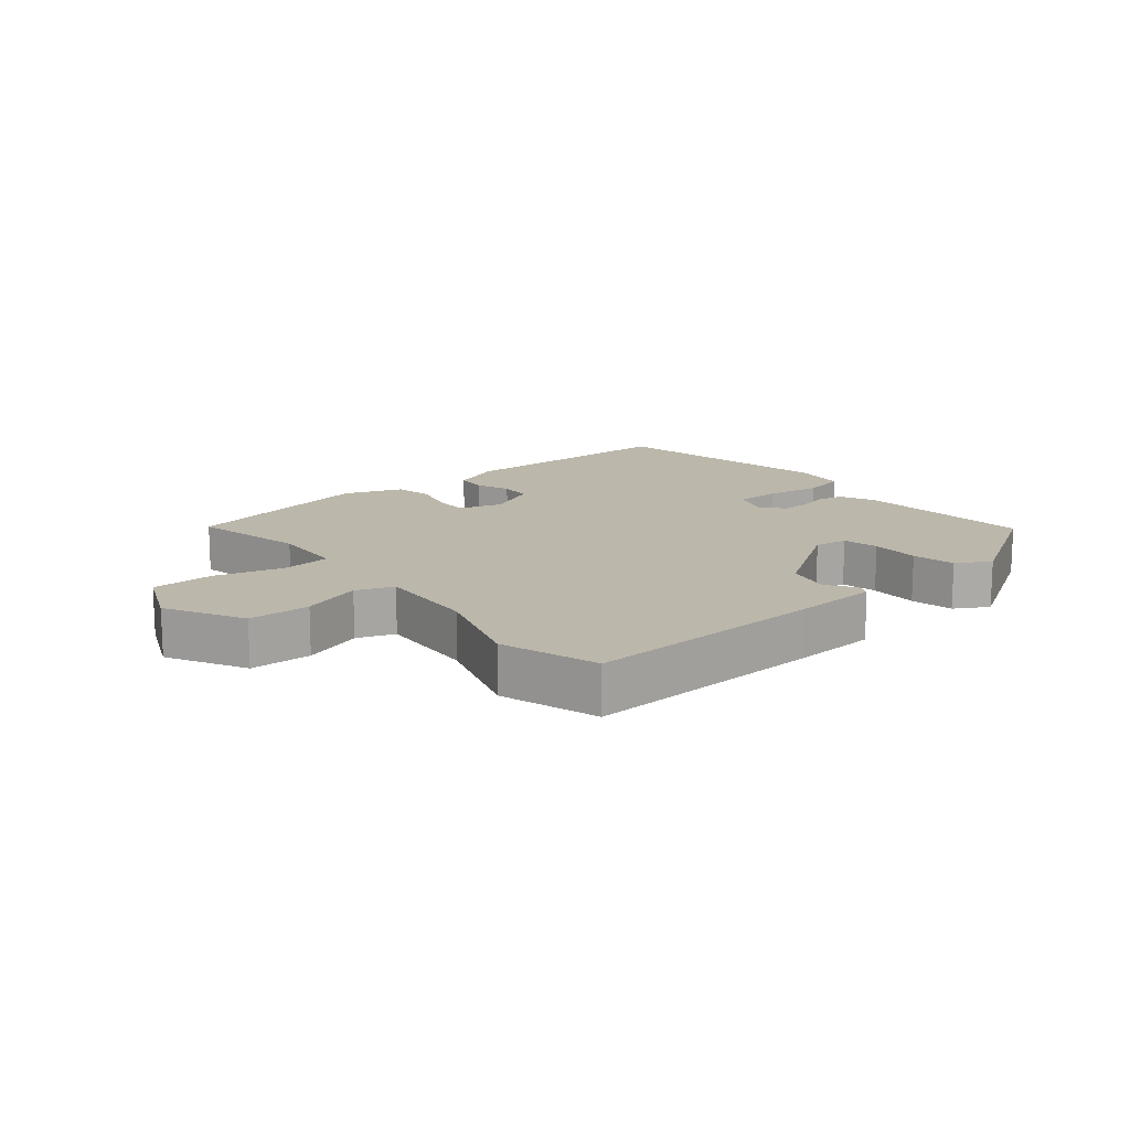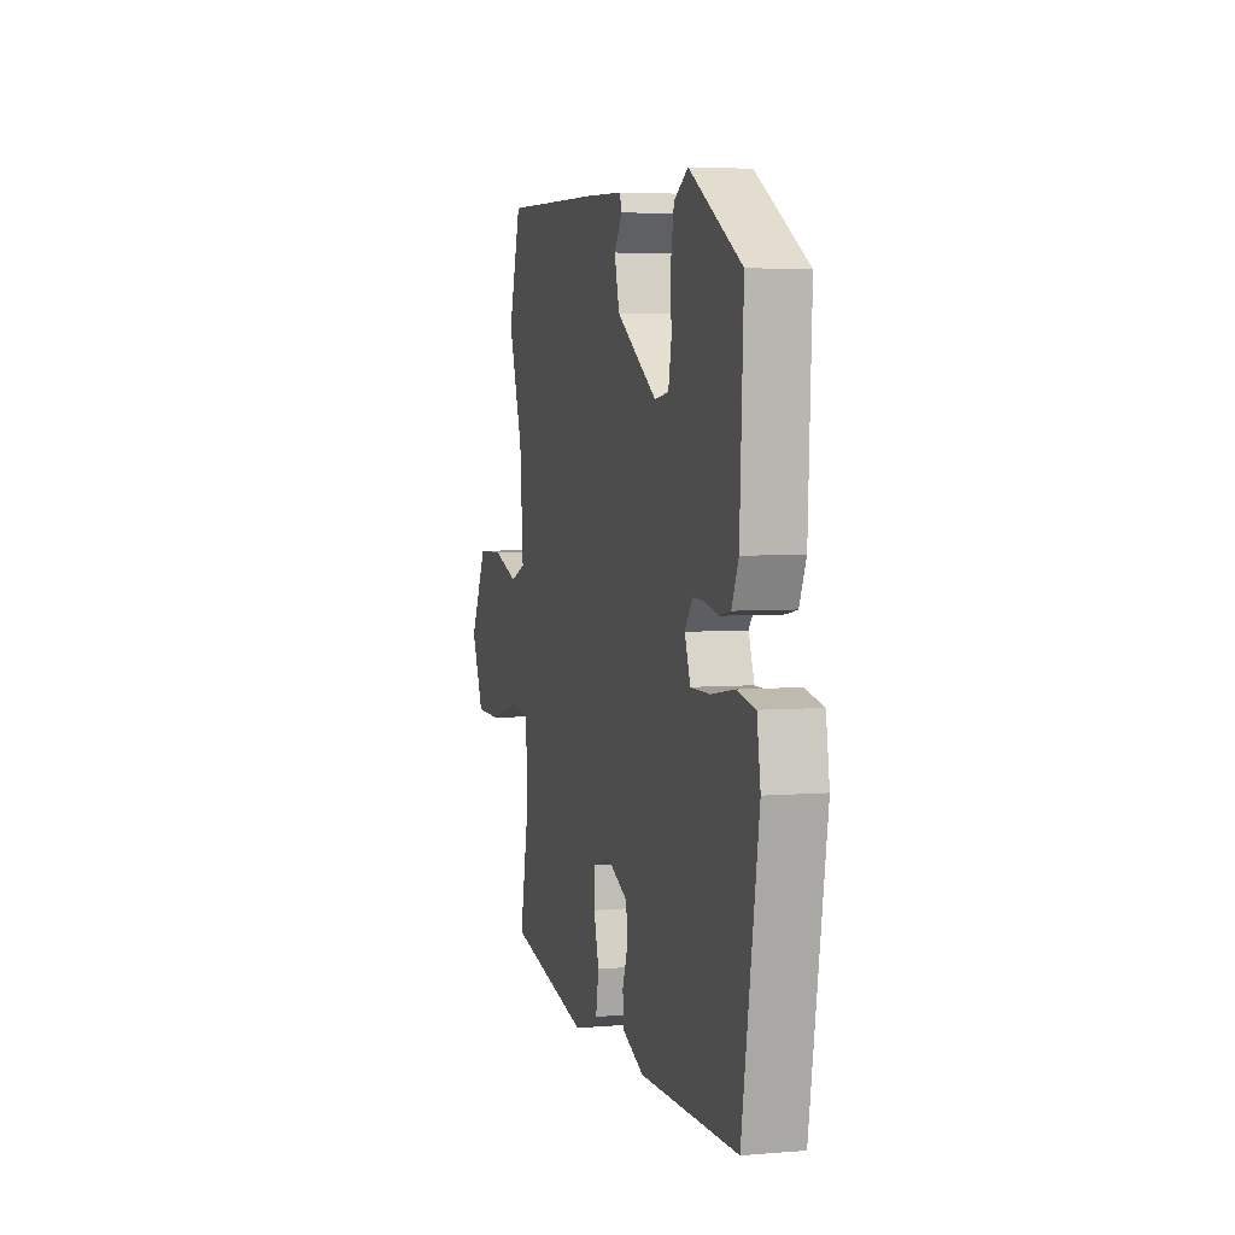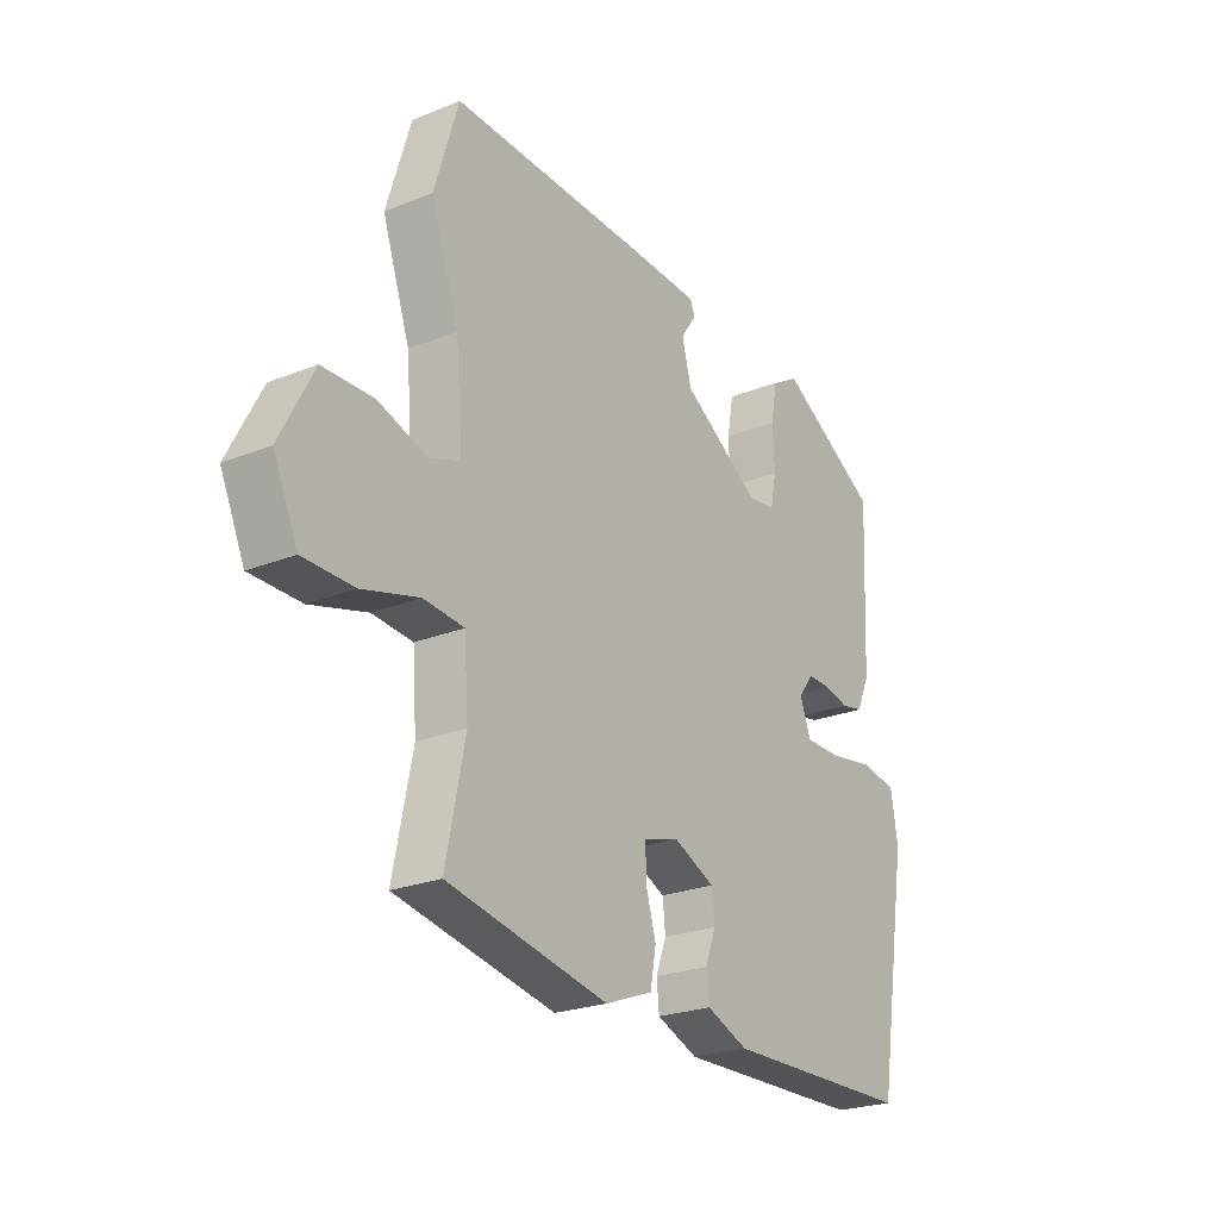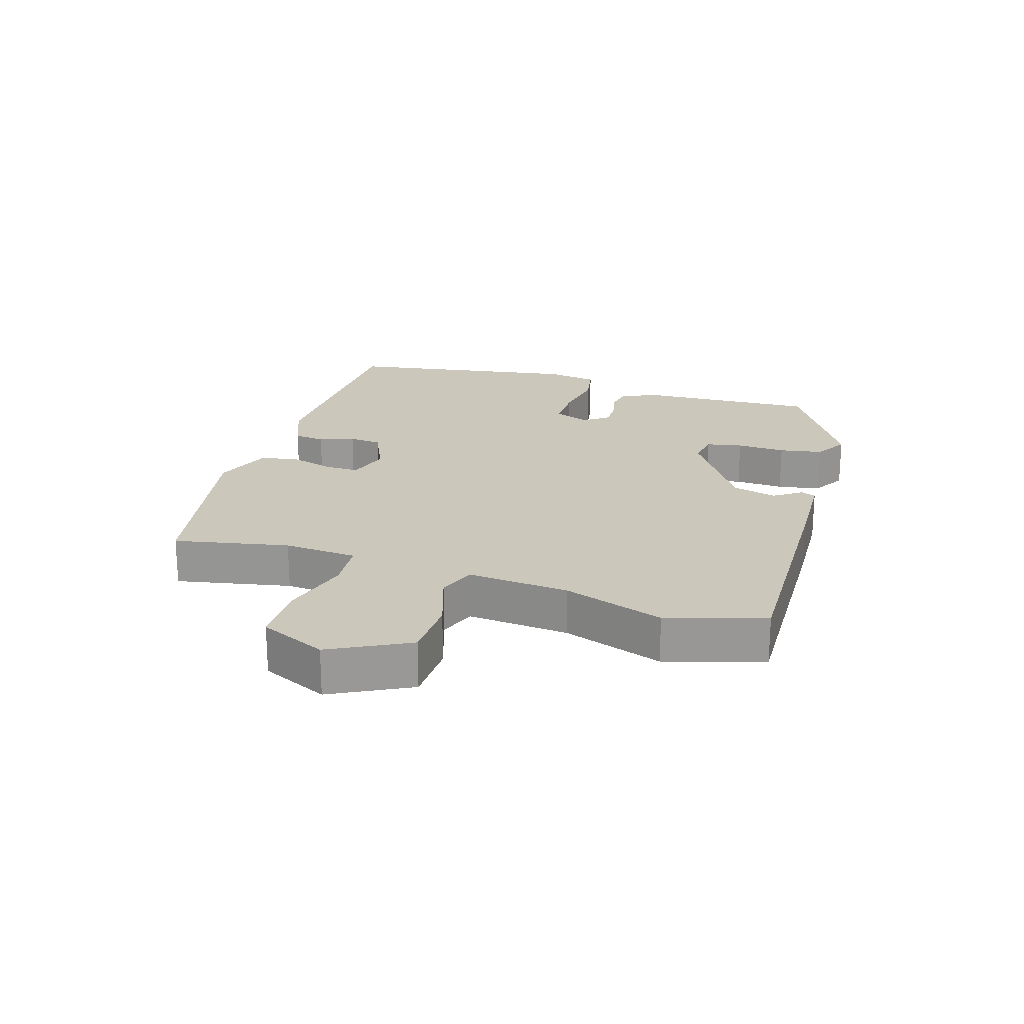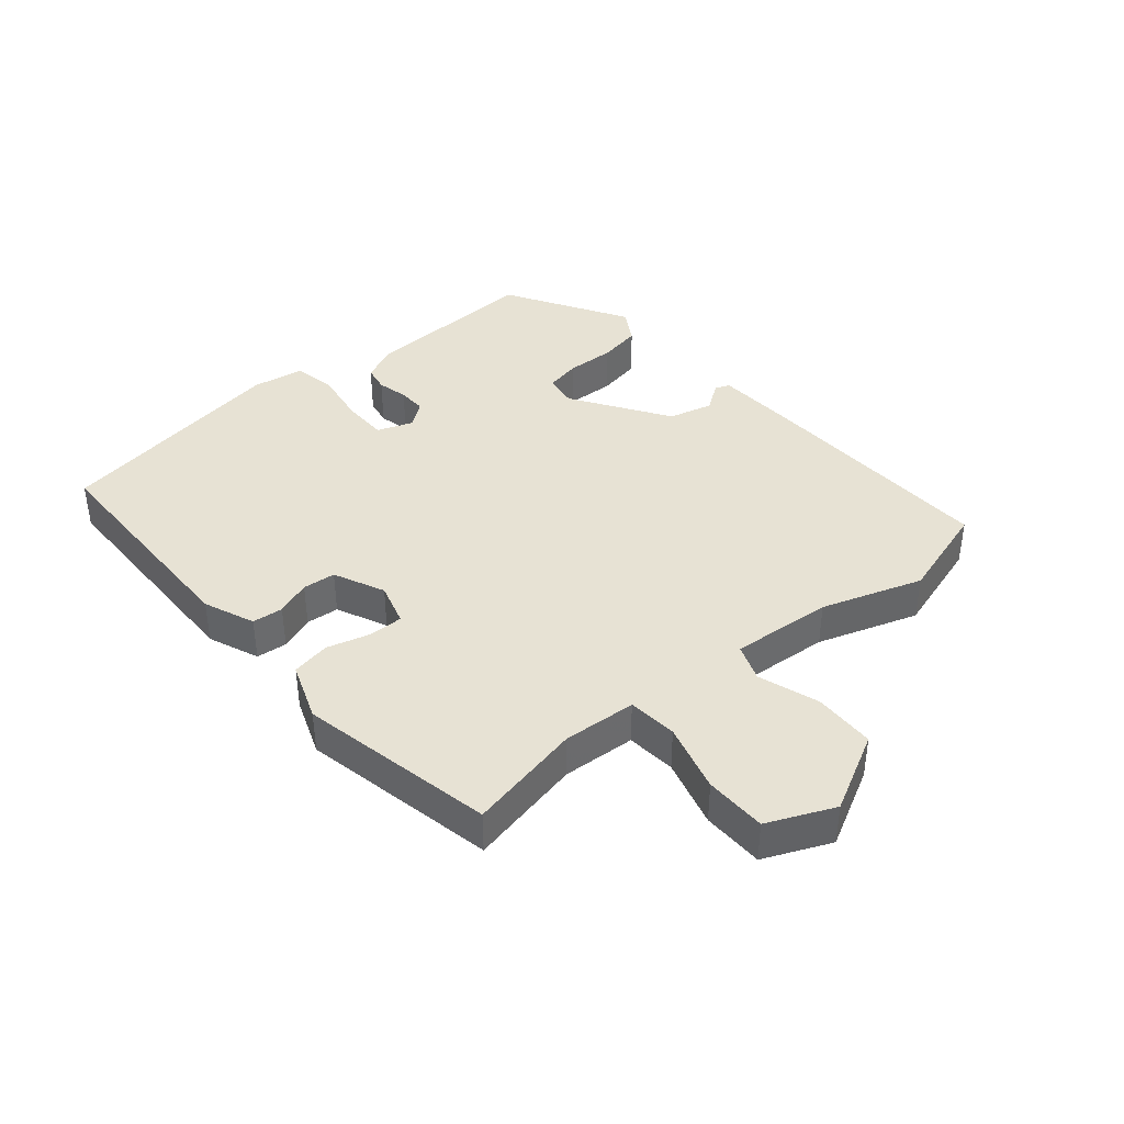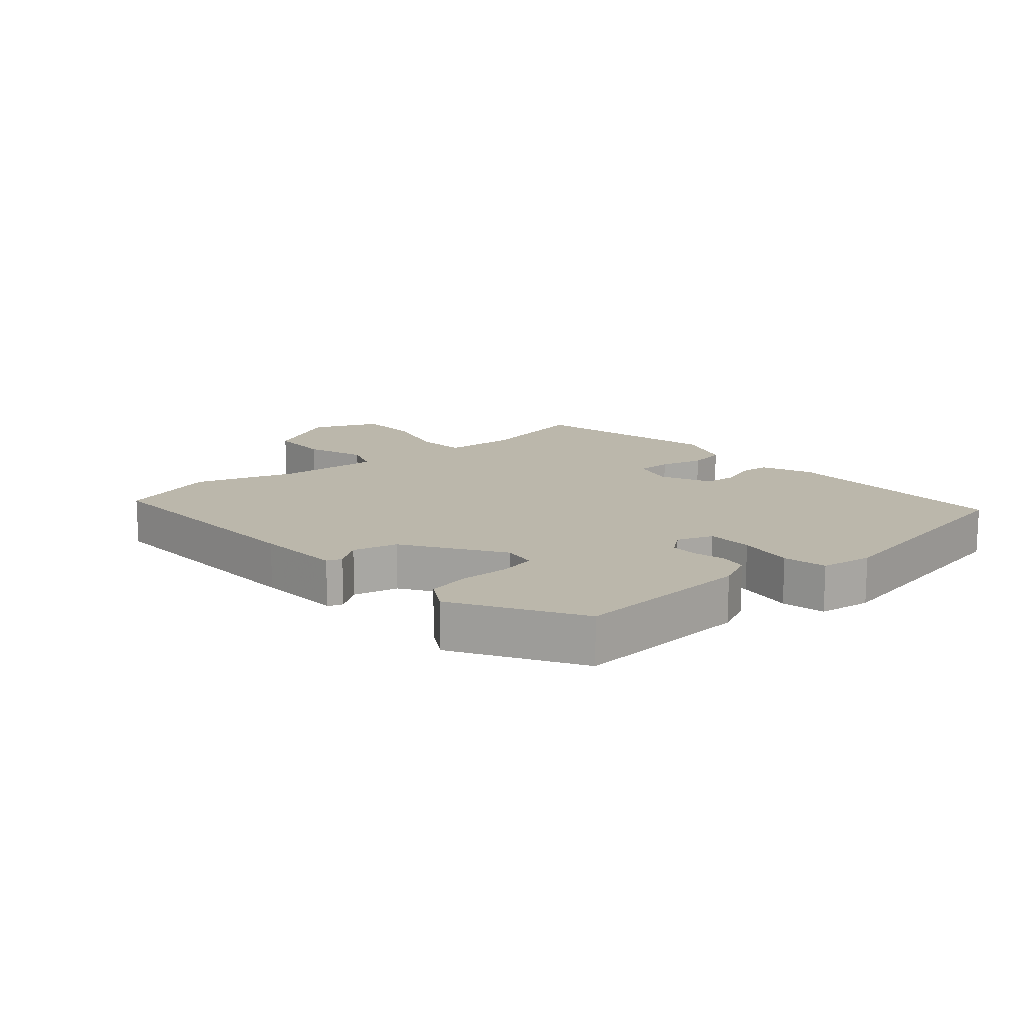
<metadata>
{"format":"obj","ext":"obj","renderer":"f3d","projection":"perspective","resolution":1024,"background":"white","views":[{"elev":14.5,"azim":-40.2,"up":"+Y"},{"elev":4.6,"azim":75.0,"up":"+Z"},{"elev":-24.1,"azim":-56.3,"up":"+Z"},{"elev":21.7,"azim":-72.6,"up":"+Y"},{"elev":39.9,"azim":-130.4,"up":"+Y"},{"elev":14.2,"azim":48.4,"up":"+Y"}]}
</metadata>
<code>
v -0.493 0.07 -0.454
v -0.457 0.07 -0.276
v -0.465 0.07 -0.162
v -0.542 0.07 -0.155
v -0.649 0.07 -0.185
v -0.745 0.07 -0.184
v -0.791 0.07 -0.081
v -0.728 0.07 0.041
v -0.632 0.07 0.044
v -0.538 0.07 0.013
v -0.48 0.07 0.035
v -0.493 0.07 0.193
v -0.546 0.07 0.349
v -0.5 0.07 0.501
v -0.125 0.07 0.49
v 0.009 0.07 0.484
v 0.018 0.07 0.461
v -0.012 0.07 0.418
v 0.006 0.07 0.349
v 0.156 0.07 0.252
v 0.208 0.07 0.26
v 0.219 0.07 0.316
v 0.216 0.07 0.392
v 0.228 0.07 0.459
v 0.28 0.07 0.49
v 0.471 0.07 0.378
v 0.458 0.07 0.1
v 0.433 0.07 0.044
v 0.392 0.07 0.036
v 0.344 0.07 0.047
v 0.3 0.07 0.048
v 0.271 0.07 0.01
v 0.292 0.07 -0.046
v 0.363 0.07 -0.046
v 0.449 0.07 -0.032
v 0.516 0.07 -0.045
v 0.529 0.07 -0.126
v 0.468 0.07 -0.494
v 0.107 0.07 -0.501
v 0.028 0.07 -0.469
v 0.023 0.07 -0.421
v 0.043 0.07 -0.367
v 0.038 0.07 -0.316
v -0.041 0.07 -0.28
v -0.108 0.07 -0.3
v -0.107 0.07 -0.354
v -0.088 0.07 -0.421
v -0.099 0.07 -0.481
v -0.189 0.07 -0.515
v -0.493 0 -0.454
v -0.457 0 -0.276
v -0.465 0 -0.162
v -0.542 0 -0.155
v -0.649 0 -0.185
v -0.745 0 -0.184
v -0.791 0 -0.081
v -0.728 0 0.041
v -0.632 0 0.044
v -0.538 0 0.013
v -0.48 0 0.035
v -0.493 0 0.193
v -0.546 0 0.349
v -0.5 0 0.501
v -0.125 0 0.49
v 0.009 0 0.484
v 0.018 0 0.461
v -0.012 0 0.418
v 0.006 0 0.349
v 0.156 0 0.252
v 0.208 0 0.26
v 0.219 0 0.316
v 0.216 0 0.392
v 0.228 0 0.459
v 0.28 0 0.49
v 0.471 0 0.378
v 0.458 0 0.1
v 0.433 0 0.044
v 0.392 0 0.036
v 0.344 0 0.047
v 0.3 0 0.048
v 0.271 0 0.01
v 0.292 0 -0.046
v 0.363 0 -0.046
v 0.449 0 -0.032
v 0.516 0 -0.045
v 0.529 0 -0.126
v 0.468 0 -0.494
v 0.107 0 -0.501
v 0.028 0 -0.469
v 0.023 0 -0.421
v 0.043 0 -0.367
v 0.038 0 -0.316
v -0.041 0 -0.28
v -0.108 0 -0.3
v -0.107 0 -0.354
v -0.088 0 -0.421
v -0.099 0 -0.481
v -0.189 0 -0.515
f 46 47 48 49
f 45 46 49 1
f 39 40 41 42
f 39 42 43
f 38 39 43
f 37 38 43 44
f 34 35 36 37
f 33 34 37 44
f 27 28 29 30
f 27 30 31
f 26 27 31
f 25 26 31 32
f 22 23 24 25
f 21 22 25 32
f 15 16 17 18
f 15 18 19
f 12 13 14 15
f 11 12 15 19
f 7 8 9 10
f 5 6 7 10
f 4 5 10 11
f 3 4 11 19
f 45 1 2
f 32 33 44 45
f 20 21 32 45
f 19 20 45
f 2 3 19 45
f 98 97 96 95
f 50 98 95 94
f 91 90 89 88
f 92 91 88
f 92 88 87
f 93 92 87 86
f 86 85 84 83
f 93 86 83 82
f 79 78 77 76
f 80 79 76
f 80 76 75
f 81 80 75 74
f 74 73 72 71
f 81 74 71 70
f 67 66 65 64
f 68 67 64
f 64 63 62 61
f 68 64 61 60
f 59 58 57 56
f 59 56 55 54
f 60 59 54 53
f 68 60 53 52
f 51 50 94
f 94 93 82 81
f 94 81 70 69
f 94 69 68
f 94 68 52 51
f 1 50 51 2
f 2 51 52 3
f 3 52 53 4
f 4 53 54 5
f 5 54 55 6
f 6 55 56 7
f 7 56 57 8
f 8 57 58 9
f 9 58 59 10
f 10 59 60 11
f 11 60 61 12
f 12 61 62 13
f 13 62 63 14
f 14 63 64 15
f 15 64 65 16
f 16 65 66 17
f 17 66 67 18
f 18 67 68 19
f 19 68 69 20
f 20 69 70 21
f 21 70 71 22
f 22 71 72 23
f 23 72 73 24
f 24 73 74 25
f 25 74 75 26
f 26 75 76 27
f 27 76 77 28
f 28 77 78 29
f 29 78 79 30
f 30 79 80 31
f 31 80 81 32
f 32 81 82 33
f 33 82 83 34
f 34 83 84 35
f 35 84 85 36
f 36 85 86 37
f 37 86 87 38
f 38 87 88 39
f 39 88 89 40
f 40 89 90 41
f 41 90 91 42
f 42 91 92 43
f 43 92 93 44
f 44 93 94 45
f 45 94 95 46
f 46 95 96 47
f 47 96 97 48
f 48 97 98 49
f 49 98 50 1

</code>
